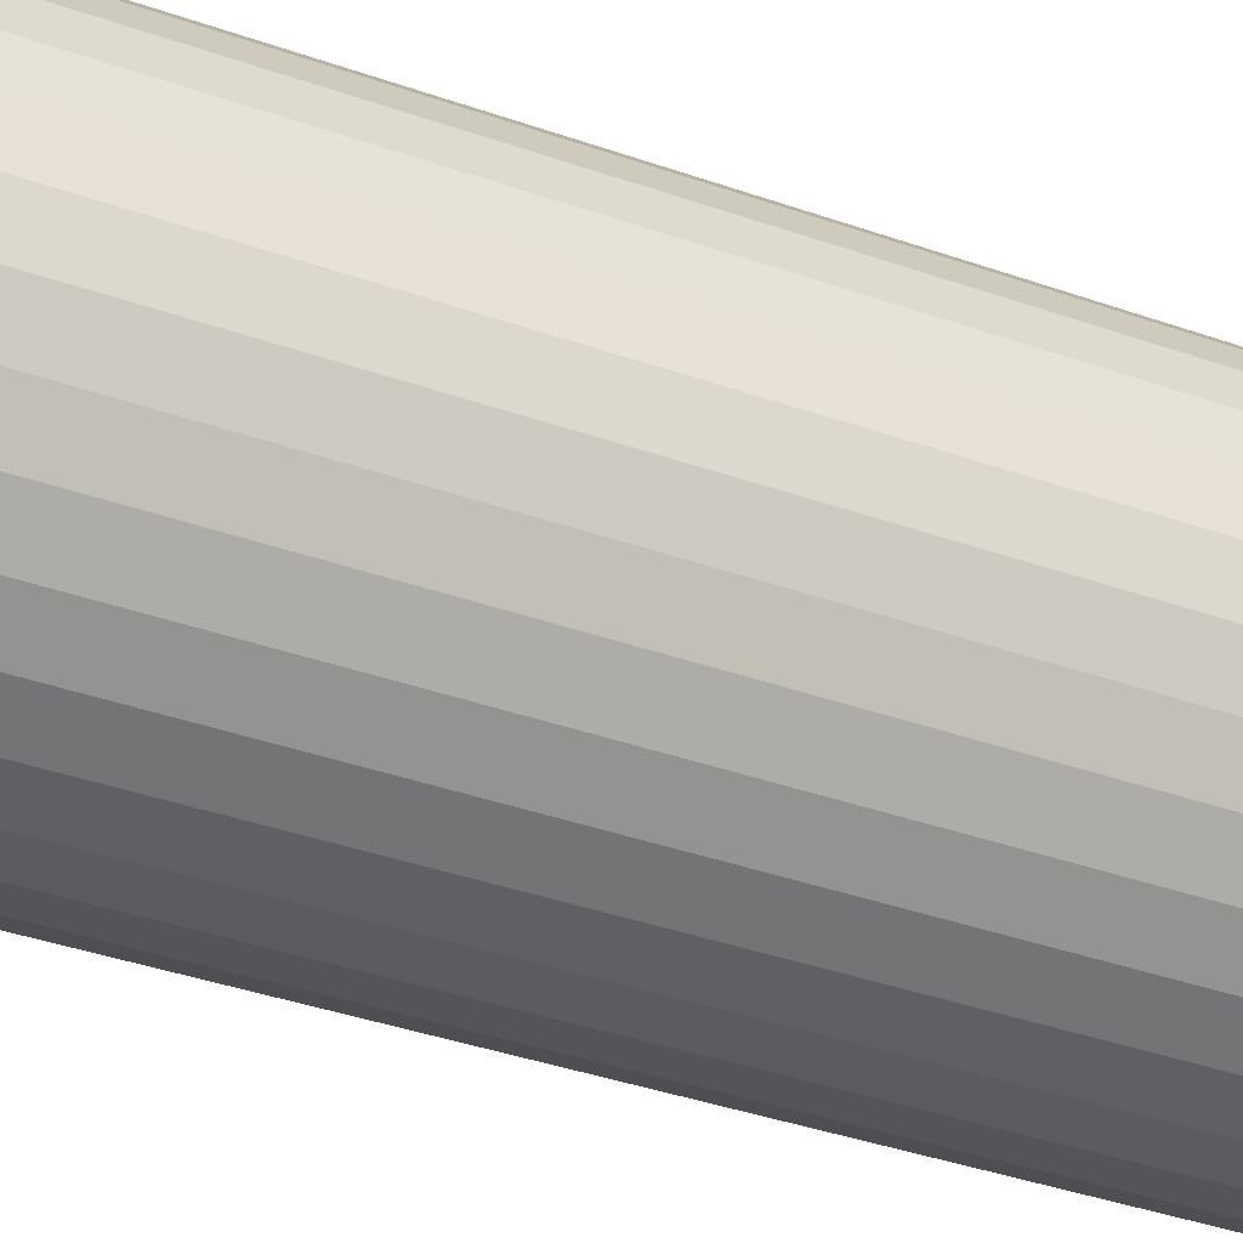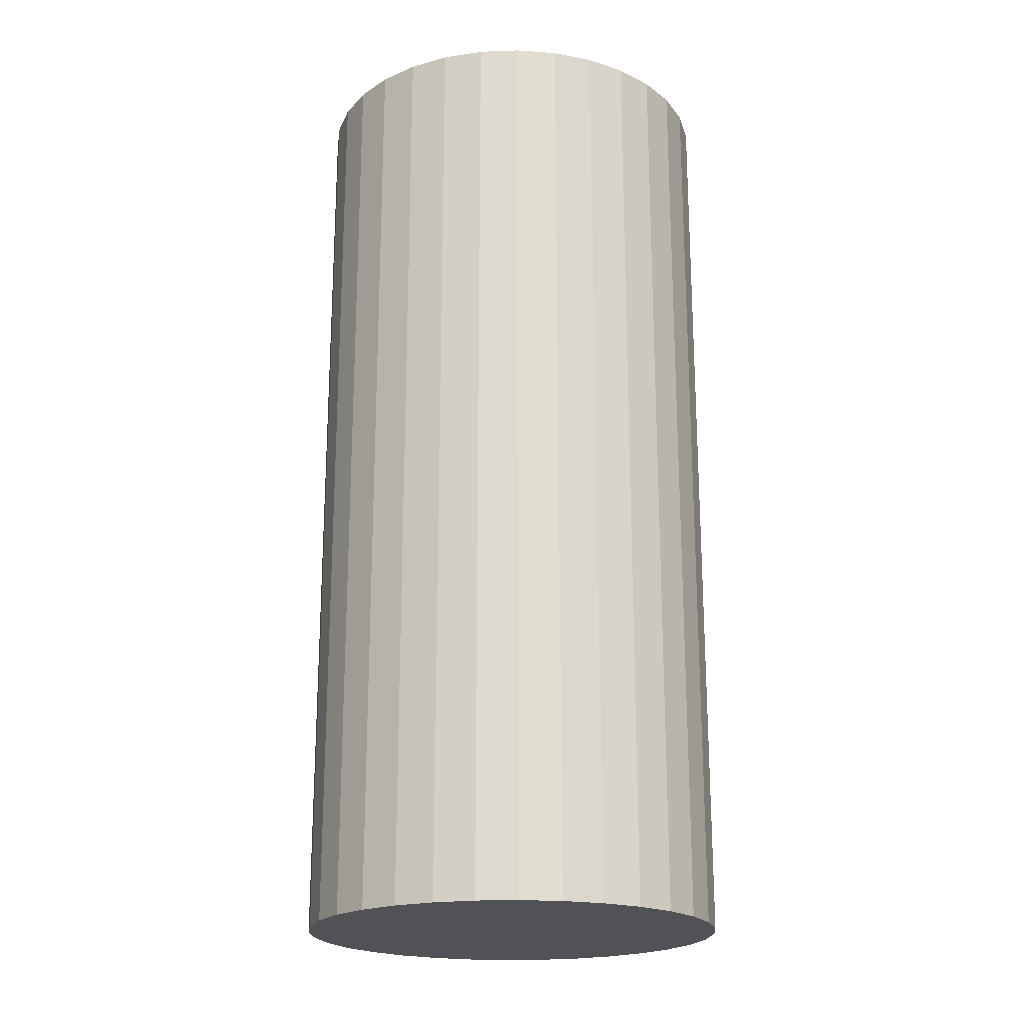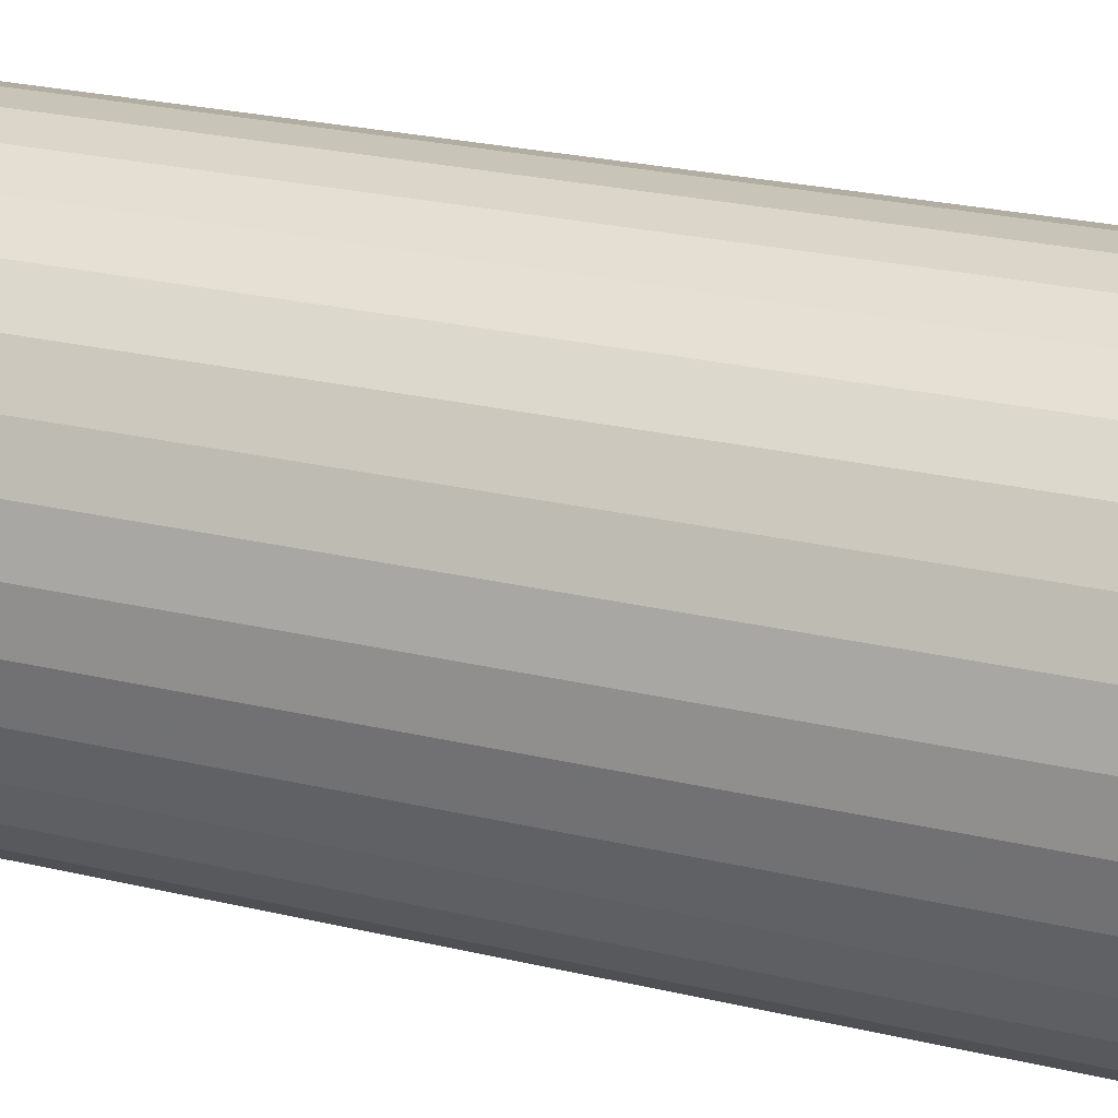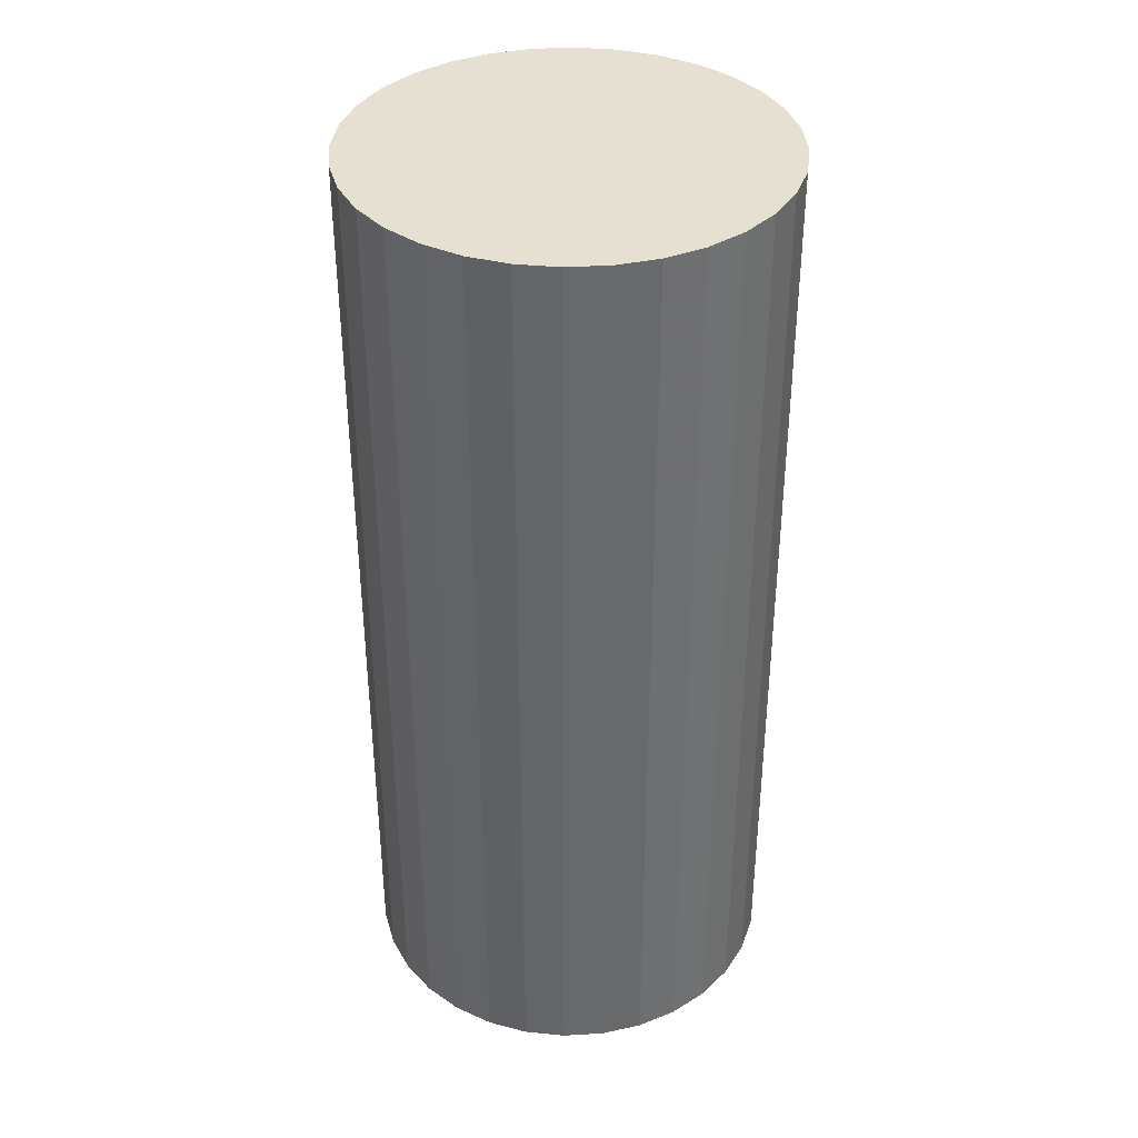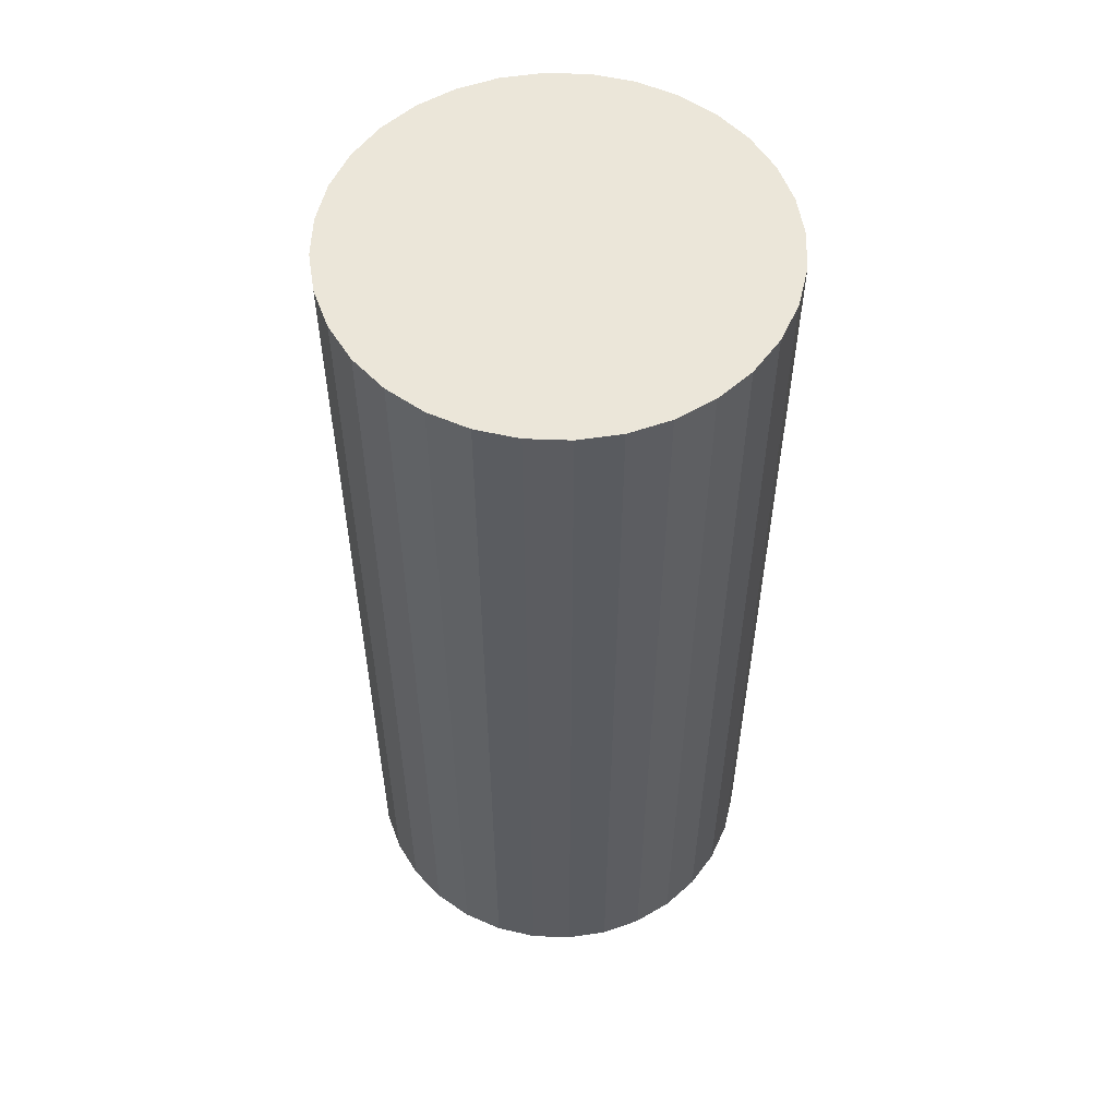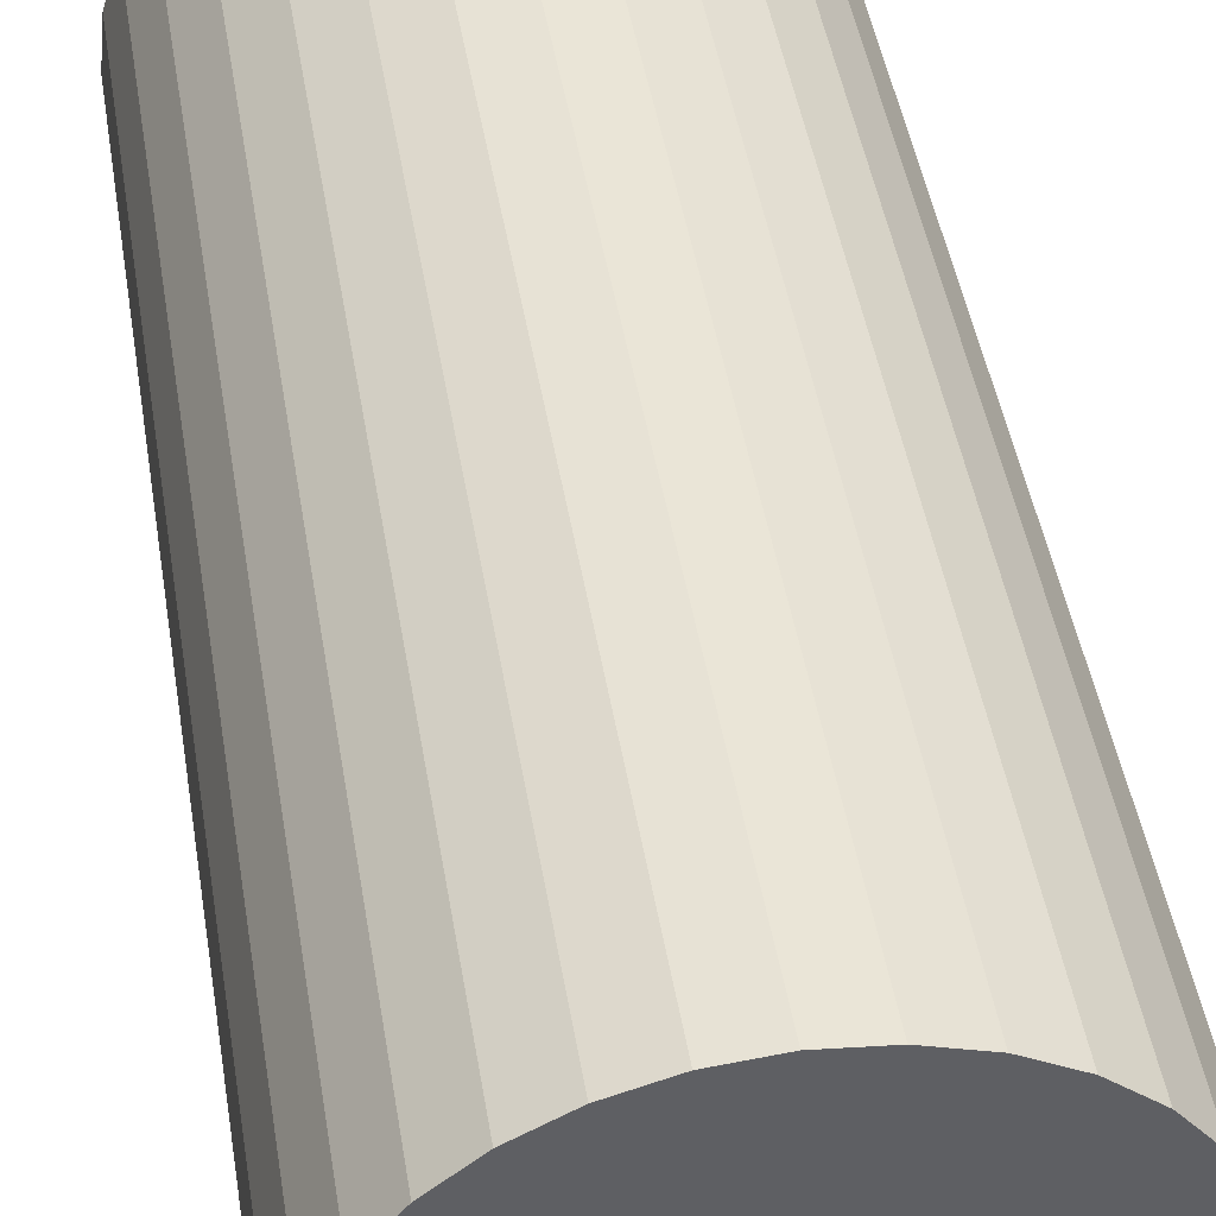
<metadata>
{"format":"obj","ext":"obj","renderer":"f3d","projection":"perspective","resolution":1024,"background":"white","views":[{"elev":-40.3,"azim":-113.2,"up":"+Y"},{"elev":-20.7,"azim":-24.3,"up":"+Z"},{"elev":25.1,"azim":111.1,"up":"+Y"},{"elev":37.7,"azim":170.2,"up":"+Z"},{"elev":55.3,"azim":-59.6,"up":"+Z"},{"elev":43.6,"azim":-8.9,"up":"+Y"}]}
</metadata>
<code>
v 0 0 -0.04449
v 0.02005 0 -0.04449
v 0.02005 0 0.04449
v 0 0 0.04449
v 0.01967 0.003912 -0.04449
v 0.01967 0.003912 0.04449
v 0.01853 0.007674 -0.04449
v 0.01853 0.007674 0.04449
v 0.01667 0.01114 -0.04449
v 0.01667 0.01114 0.04449
v 0.01418 0.01418 -0.04449
v 0.01418 0.01418 0.04449
v 0.01114 0.01667 -0.04449
v 0.01114 0.01667 0.04449
v 0.007674 0.01853 -0.04449
v 0.007674 0.01853 0.04449
v 0.003912 0.01967 -0.04449
v 0.003912 0.01967 0.04449
v 0 0.02005 -0.04449
v 0 0.02005 0.04449
v -0.003912 0.01967 -0.04449
v -0.003912 0.01967 0.04449
v -0.007674 0.01853 -0.04449
v -0.007674 0.01853 0.04449
v -0.01114 0.01667 -0.04449
v -0.01114 0.01667 0.04449
v -0.01418 0.01418 -0.04449
v -0.01418 0.01418 0.04449
v -0.01667 0.01114 -0.04449
v -0.01667 0.01114 0.04449
v -0.01853 0.007674 -0.04449
v -0.01853 0.007674 0.04449
v -0.01967 0.003912 -0.04449
v -0.01967 0.003912 0.04449
v -0.02005 0 -0.04449
v -0.02005 0 0.04449
v -0.01967 -0.003912 -0.04449
v -0.01967 -0.003912 0.04449
v -0.01853 -0.007674 -0.04449
v -0.01853 -0.007674 0.04449
v -0.01667 -0.01114 -0.04449
v -0.01667 -0.01114 0.04449
v -0.01418 -0.01418 -0.04449
v -0.01418 -0.01418 0.04449
v -0.01114 -0.01667 -0.04449
v -0.01114 -0.01667 0.04449
v -0.007674 -0.01853 -0.04449
v -0.007674 -0.01853 0.04449
v -0.003912 -0.01967 -0.04449
v -0.003912 -0.01967 0.04449
v -0 -0.02005 -0.04449
v -0 -0.02005 0.04449
v 0.003912 -0.01967 -0.04449
v 0.003912 -0.01967 0.04449
v 0.007674 -0.01853 -0.04449
v 0.007674 -0.01853 0.04449
v 0.01114 -0.01667 -0.04449
v 0.01114 -0.01667 0.04449
v 0.01418 -0.01418 -0.04449
v 0.01418 -0.01418 0.04449
v 0.01667 -0.01114 -0.04449
v 0.01667 -0.01114 0.04449
v 0.01853 -0.007674 -0.04449
v 0.01853 -0.007674 0.04449
v 0.01967 -0.003912 -0.04449
v 0.01967 -0.003912 0.04449
f 2 1 5
f 2 5 3
f 3 5 6
f 3 6 4
f 5 1 7
f 5 7 6
f 6 7 8
f 6 8 4
f 7 1 9
f 7 9 8
f 8 9 10
f 8 10 4
f 9 1 11
f 9 11 10
f 10 11 12
f 10 12 4
f 11 1 13
f 11 13 12
f 12 13 14
f 12 14 4
f 13 1 15
f 13 15 14
f 14 15 16
f 14 16 4
f 15 1 17
f 15 17 16
f 16 17 18
f 16 18 4
f 17 1 19
f 17 19 18
f 18 19 20
f 18 20 4
f 19 1 21
f 19 21 20
f 20 21 22
f 20 22 4
f 21 1 23
f 21 23 22
f 22 23 24
f 22 24 4
f 23 1 25
f 23 25 24
f 24 25 26
f 24 26 4
f 25 1 27
f 25 27 26
f 26 27 28
f 26 28 4
f 27 1 29
f 27 29 28
f 28 29 30
f 28 30 4
f 29 1 31
f 29 31 30
f 30 31 32
f 30 32 4
f 31 1 33
f 31 33 32
f 32 33 34
f 32 34 4
f 33 1 35
f 33 35 34
f 34 35 36
f 34 36 4
f 35 1 37
f 35 37 36
f 36 37 38
f 36 38 4
f 37 1 39
f 37 39 38
f 38 39 40
f 38 40 4
f 39 1 41
f 39 41 40
f 40 41 42
f 40 42 4
f 41 1 43
f 41 43 42
f 42 43 44
f 42 44 4
f 43 1 45
f 43 45 44
f 44 45 46
f 44 46 4
f 45 1 47
f 45 47 46
f 46 47 48
f 46 48 4
f 47 1 49
f 47 49 48
f 48 49 50
f 48 50 4
f 49 1 51
f 49 51 50
f 50 51 52
f 50 52 4
f 51 1 53
f 51 53 52
f 52 53 54
f 52 54 4
f 53 1 55
f 53 55 54
f 54 55 56
f 54 56 4
f 55 1 57
f 55 57 56
f 56 57 58
f 56 58 4
f 57 1 59
f 57 59 58
f 58 59 60
f 58 60 4
f 59 1 61
f 59 61 60
f 60 61 62
f 60 62 4
f 61 1 63
f 61 63 62
f 62 63 64
f 62 64 4
f 63 1 65
f 63 65 64
f 64 65 66
f 64 66 4
f 65 1 2
f 65 2 66
f 66 2 3
f 66 3 4

</code>
